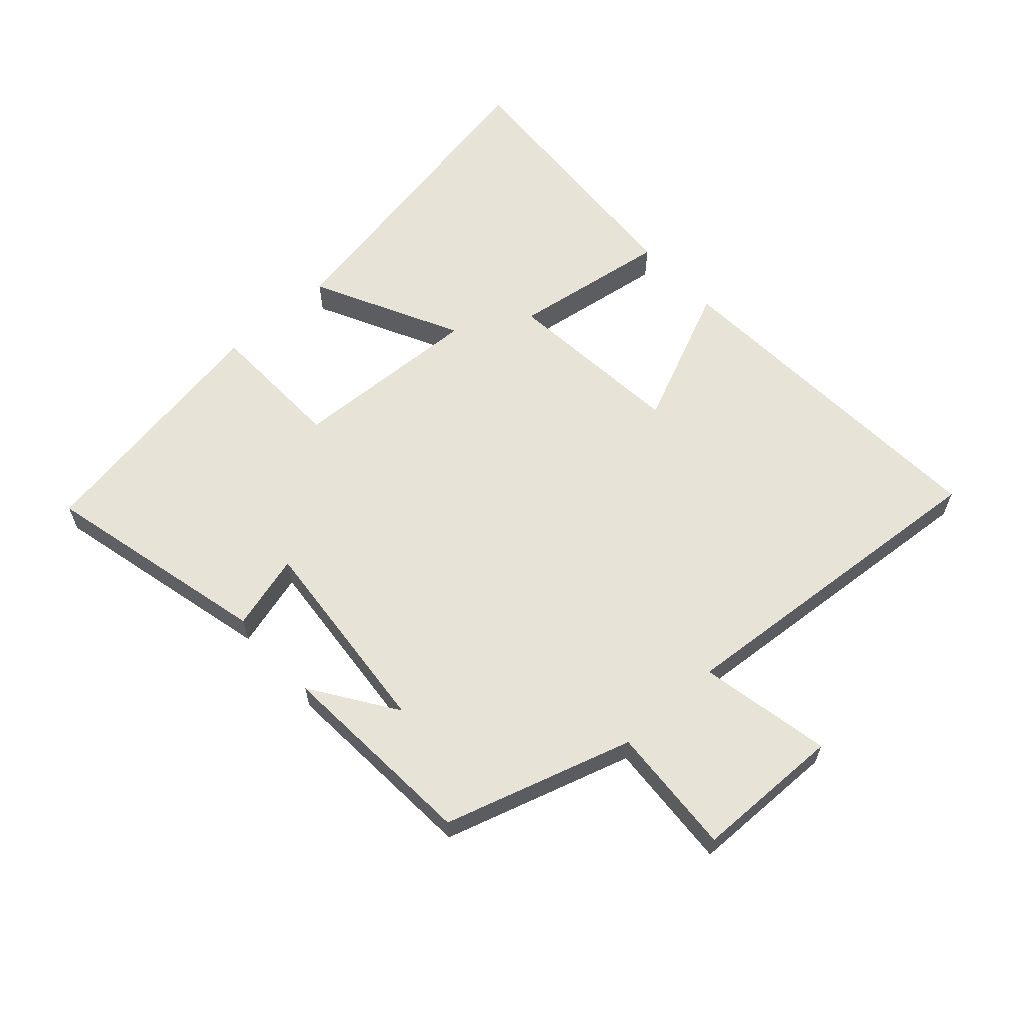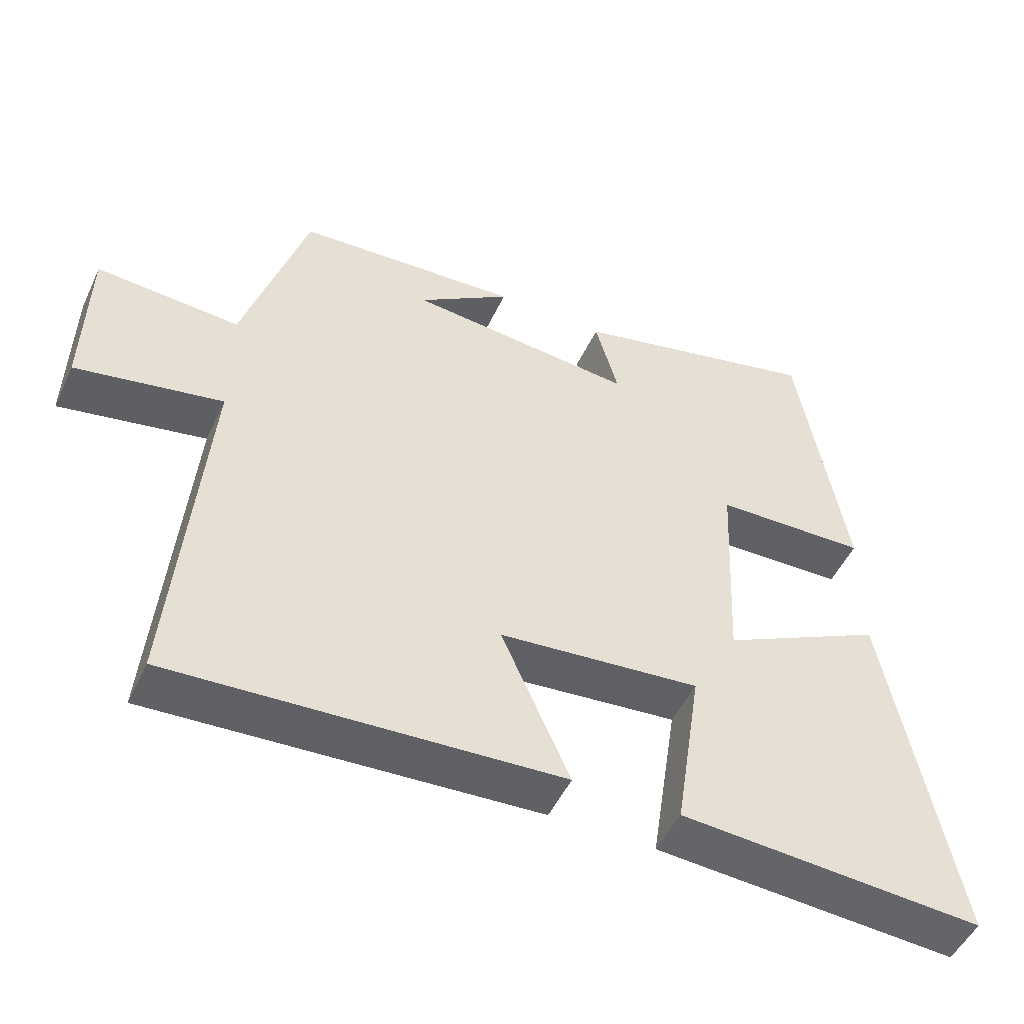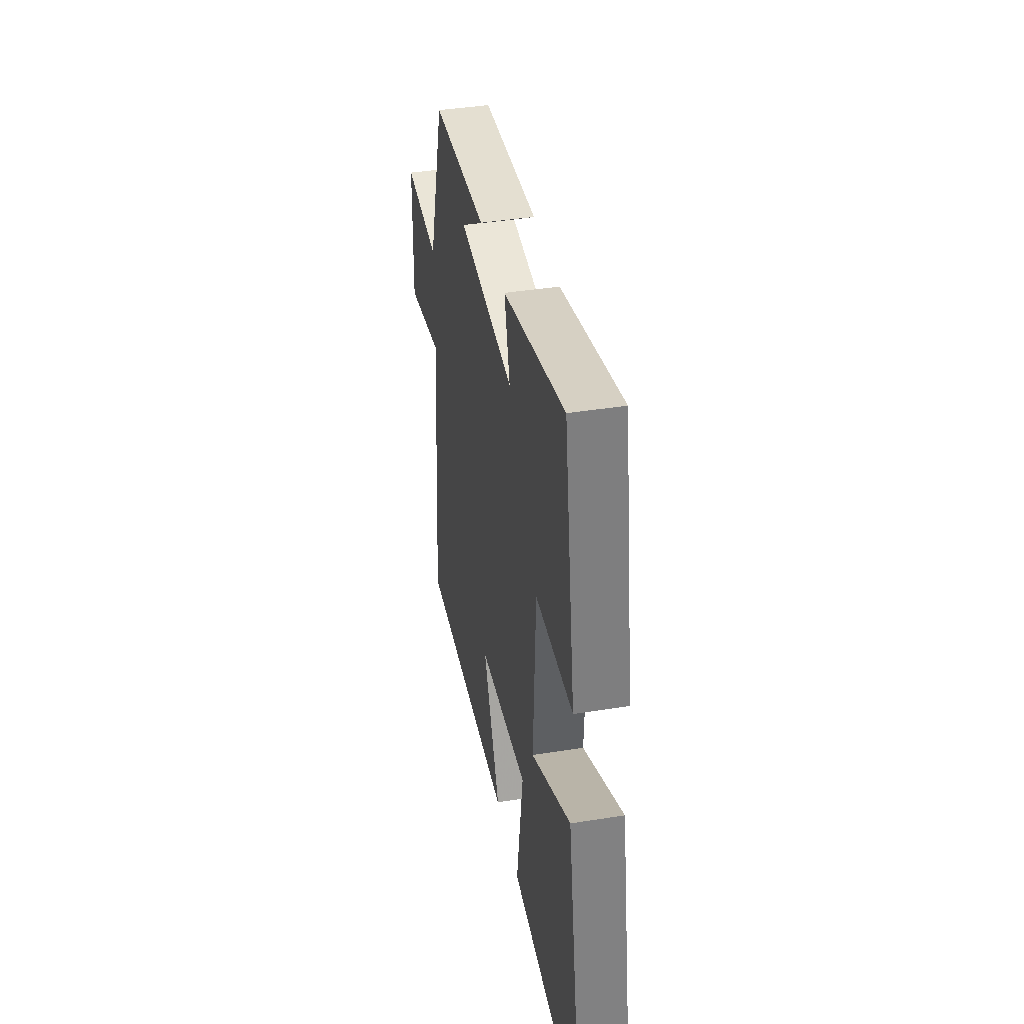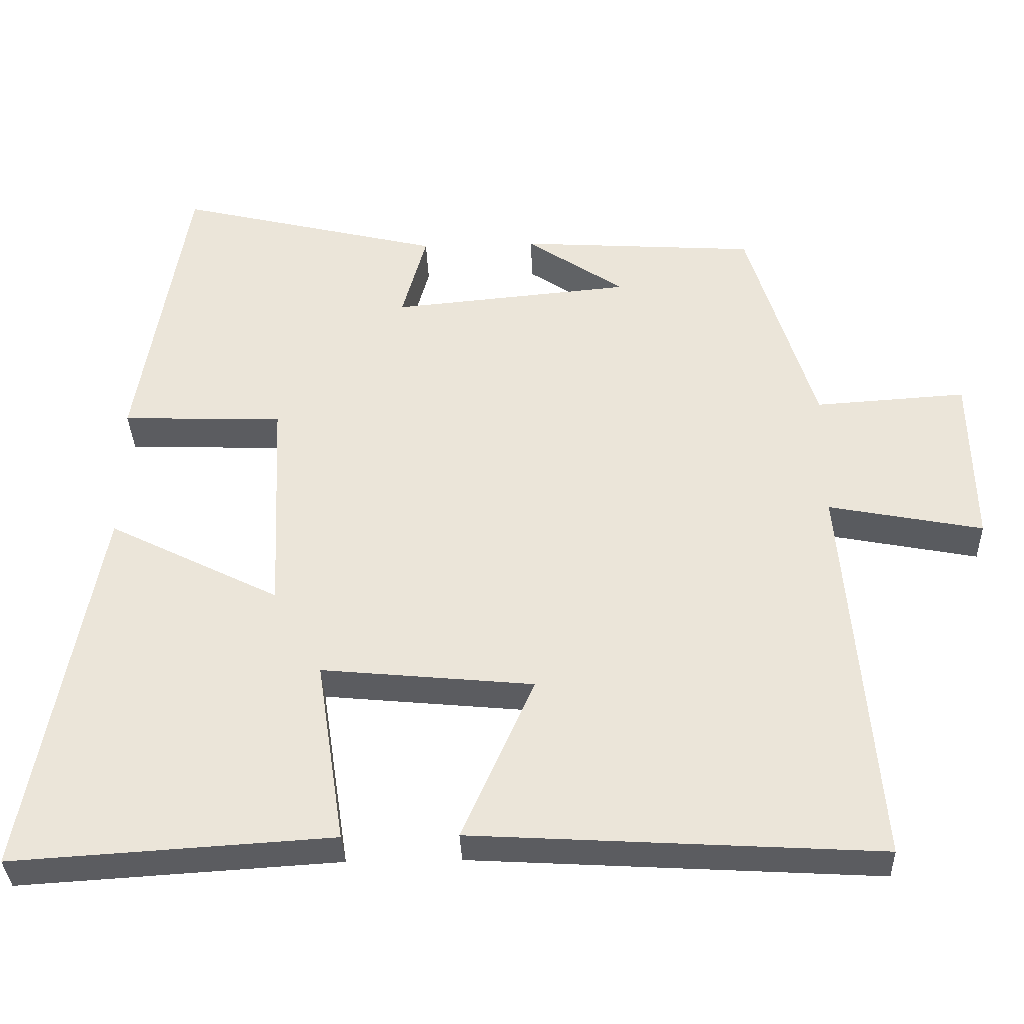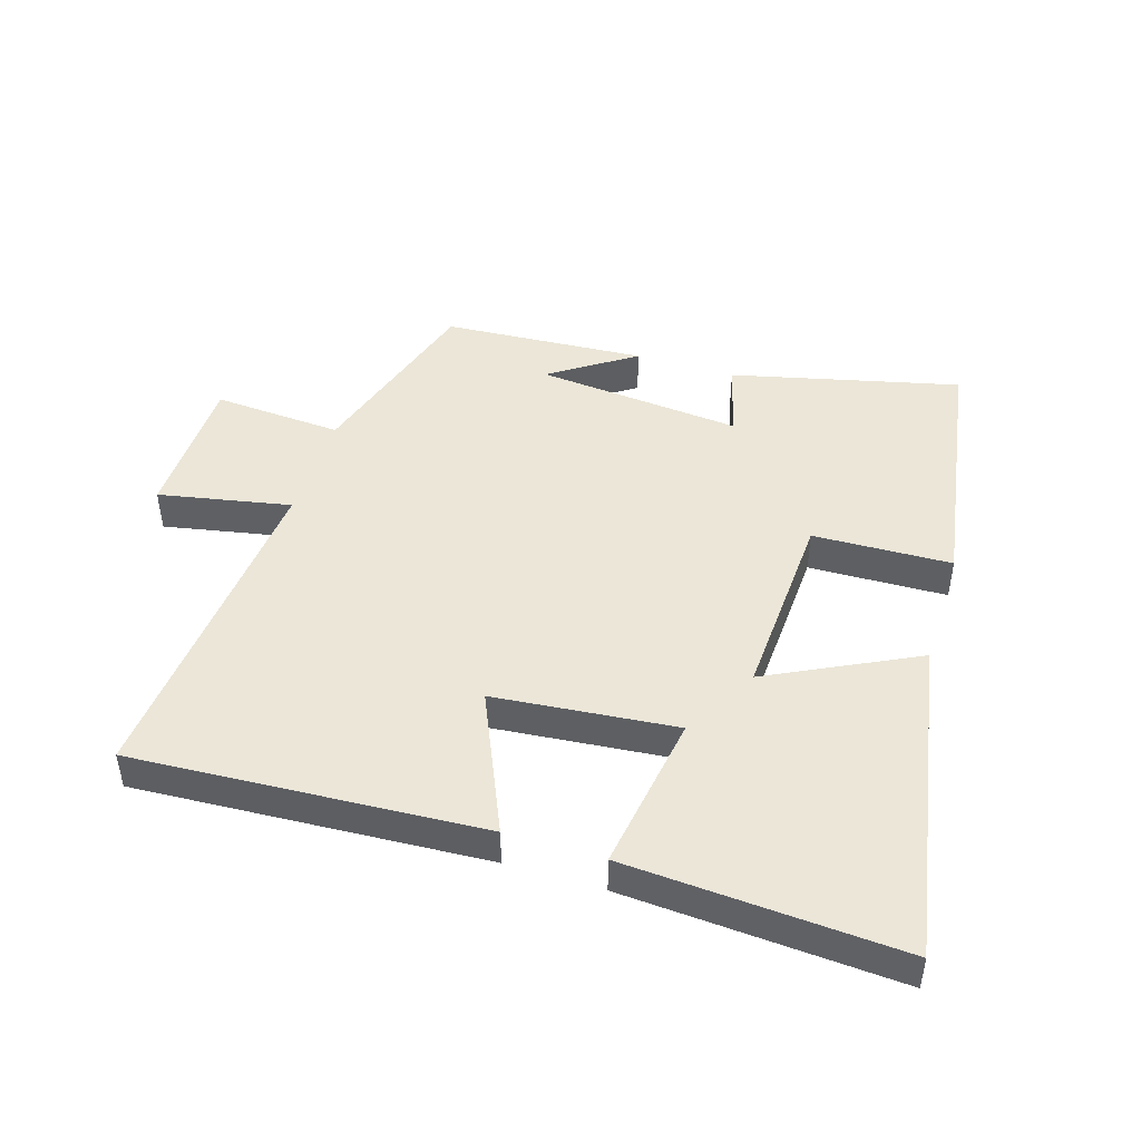
<metadata>
{"format":"obj","ext":"obj","renderer":"f3d","projection":"perspective","resolution":1024,"background":"white","views":[{"elev":61.7,"azim":47.9,"up":"+Y"},{"elev":-50.3,"azim":155.4,"up":"+Z"},{"elev":40.5,"azim":-101.1,"up":"+Z"},{"elev":-35.0,"azim":2.0,"up":"+Z"},{"elev":46.1,"azim":-162.6,"up":"+Y"}]}
</metadata>
<code>
v 0.543 0.07 -0.533
v -0.009 0.07 -0.5
v 0.089 0.07 -0.278
v -0.199 0.07 -0.25
v -0.161 0.07 -0.5
v -0.595 0.07 -0.527
v -0.5 0.07 -0.012
v -0.267 0.07 -0.129
v -0.281 0.07 0.175
v -0.5 0.07 0.182
v -0.433 0.07 0.587
v -0.073 0.07 0.5
v -0.106 0.07 0.38
v 0.22 0.07 0.41
v 0.087 0.07 0.5
v 0.409 0.07 0.479
v 0.5 0.07 0.18
v 0.705 0.07 0.193
v 0.709 0.07 -0.041
v 0.5 0.07 0
v 0.543 0 -0.533
v -0.009 0 -0.5
v 0.089 0 -0.278
v -0.199 0 -0.25
v -0.161 0 -0.5
v -0.595 0 -0.527
v -0.5 0 -0.012
v -0.267 0 -0.129
v -0.281 0 0.175
v -0.5 0 0.182
v -0.433 0 0.587
v -0.073 0 0.5
v -0.106 0 0.38
v 0.22 0 0.41
v 0.087 0 0.5
v 0.409 0 0.479
v 0.5 0 0.18
v 0.705 0 0.193
v 0.709 0 -0.041
v 0.5 0 0
f 17 18 19 20
f 16 17 20
f 14 15 16
f 14 16 20 1
f 10 11 12 13
f 9 10 13 14
f 8 9 14
f 5 6 7 8
f 4 5 8
f 3 4 8 14
f 1 2 3
f 1 3 14
f 40 39 38 37
f 40 37 36
f 36 35 34
f 21 40 36 34
f 33 32 31 30
f 34 33 30 29
f 34 29 28
f 28 27 26 25
f 28 25 24
f 34 28 24 23
f 23 22 21
f 34 23 21
f 1 21 22 2
f 2 22 23 3
f 3 23 24 4
f 4 24 25 5
f 5 25 26 6
f 6 26 27 7
f 7 27 28 8
f 8 28 29 9
f 9 29 30 10
f 10 30 31 11
f 11 31 32 12
f 12 32 33 13
f 13 33 34 14
f 14 34 35 15
f 15 35 36 16
f 16 36 37 17
f 17 37 38 18
f 18 38 39 19
f 19 39 40 20
f 20 40 21 1

</code>
